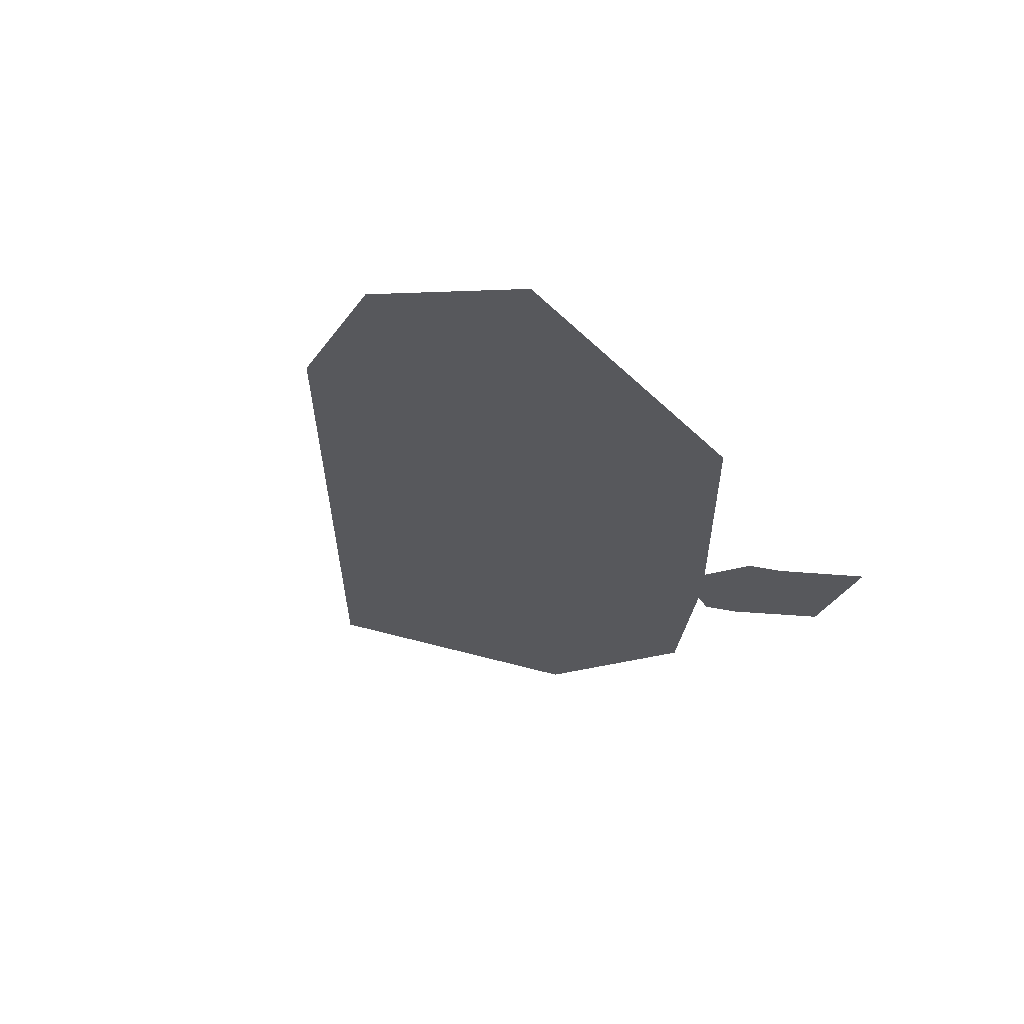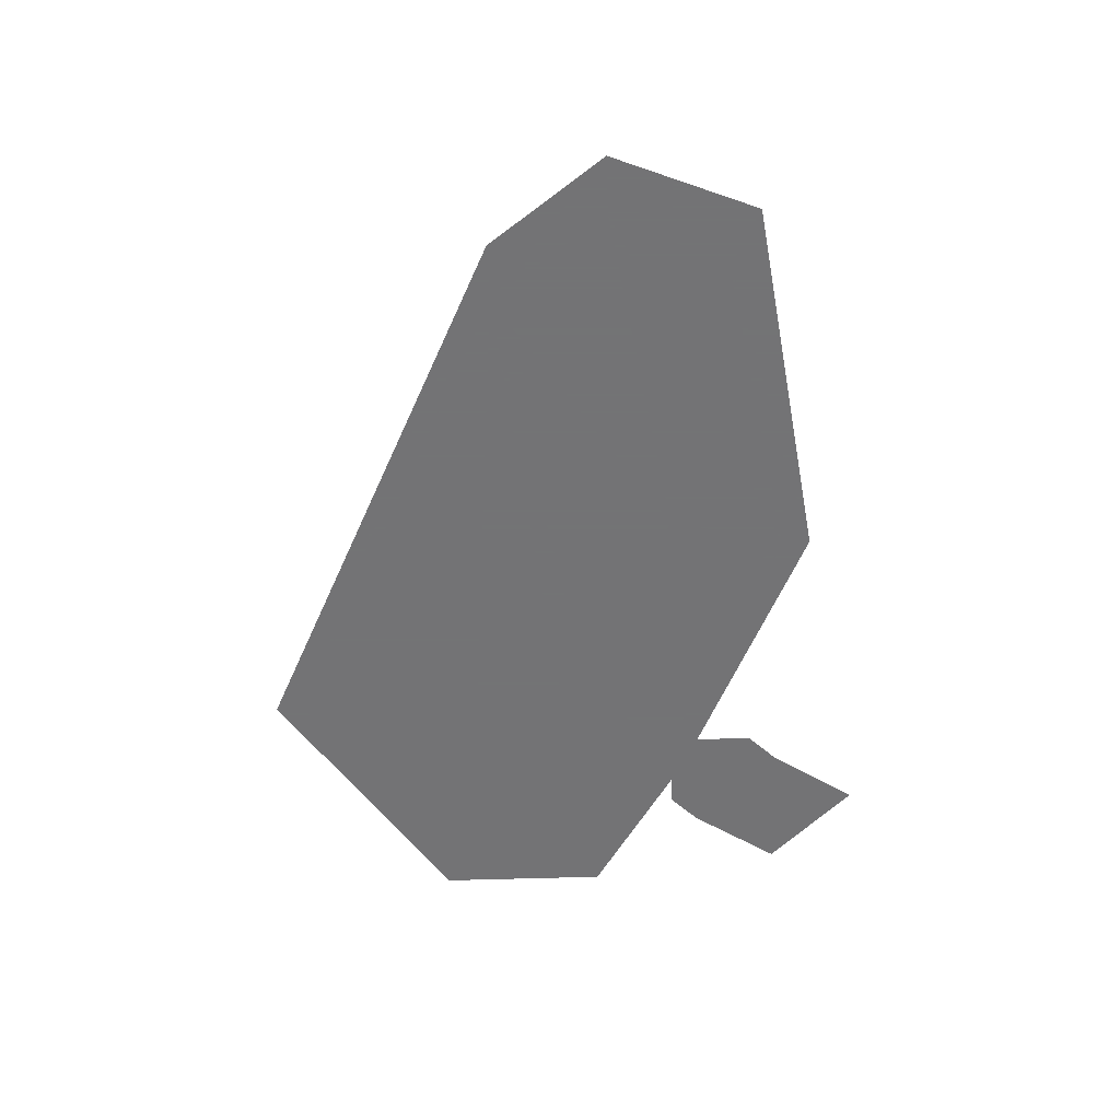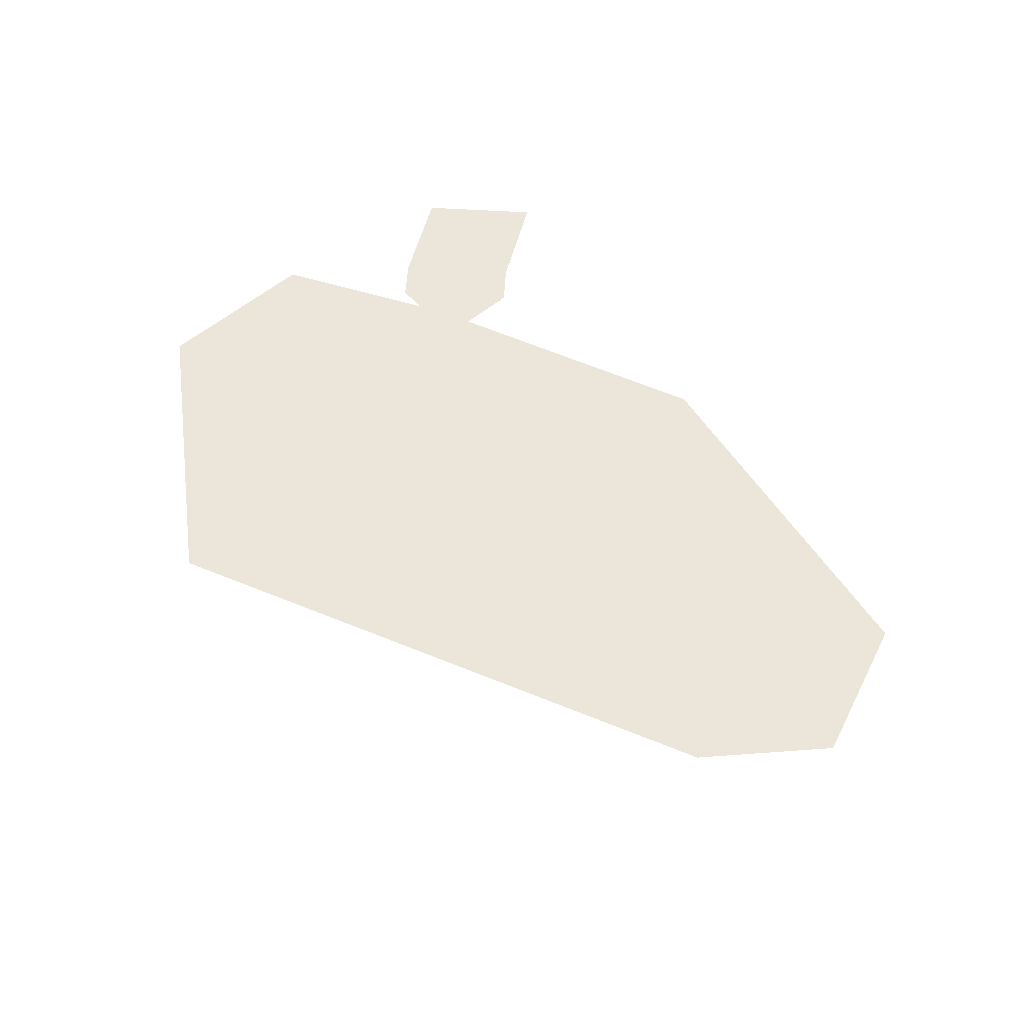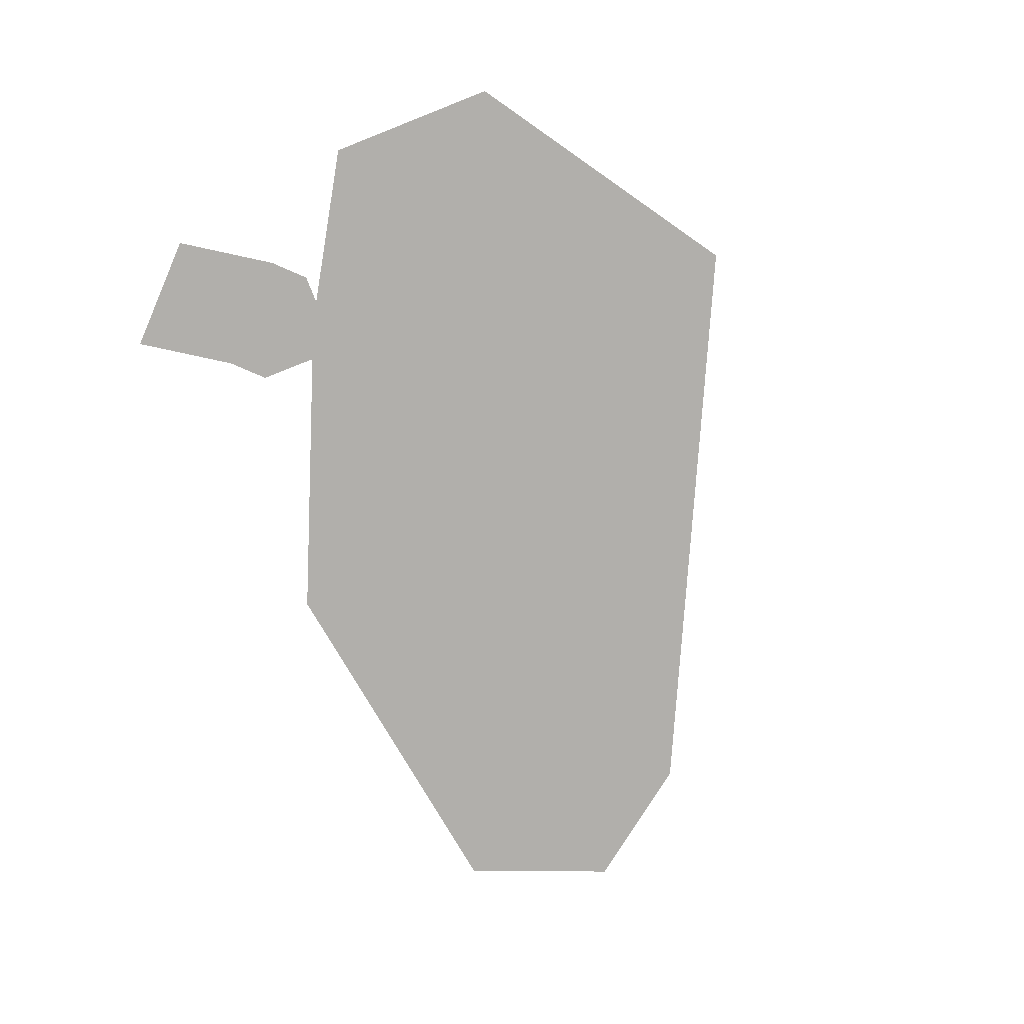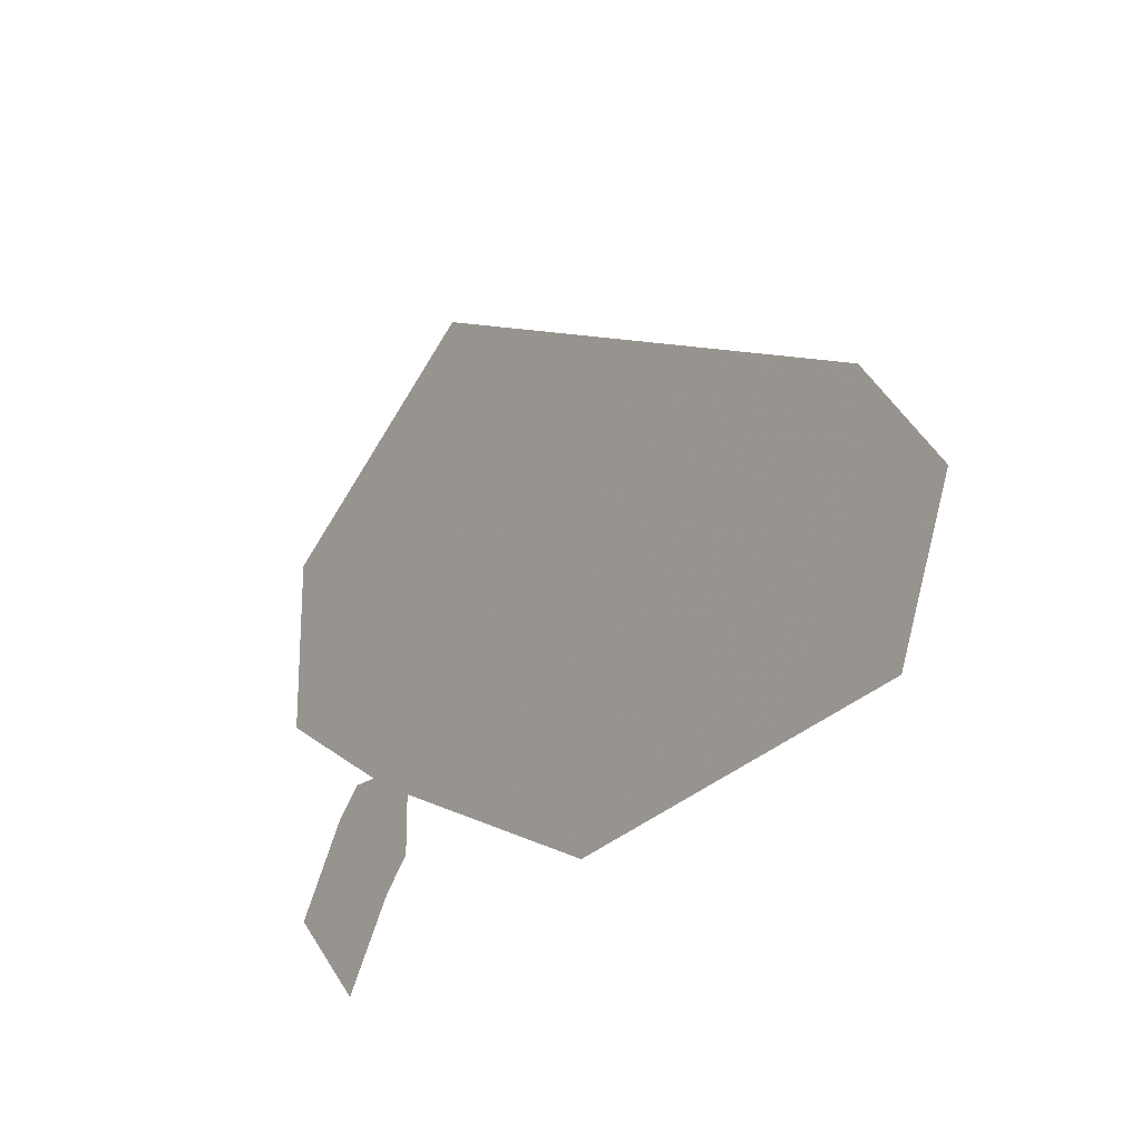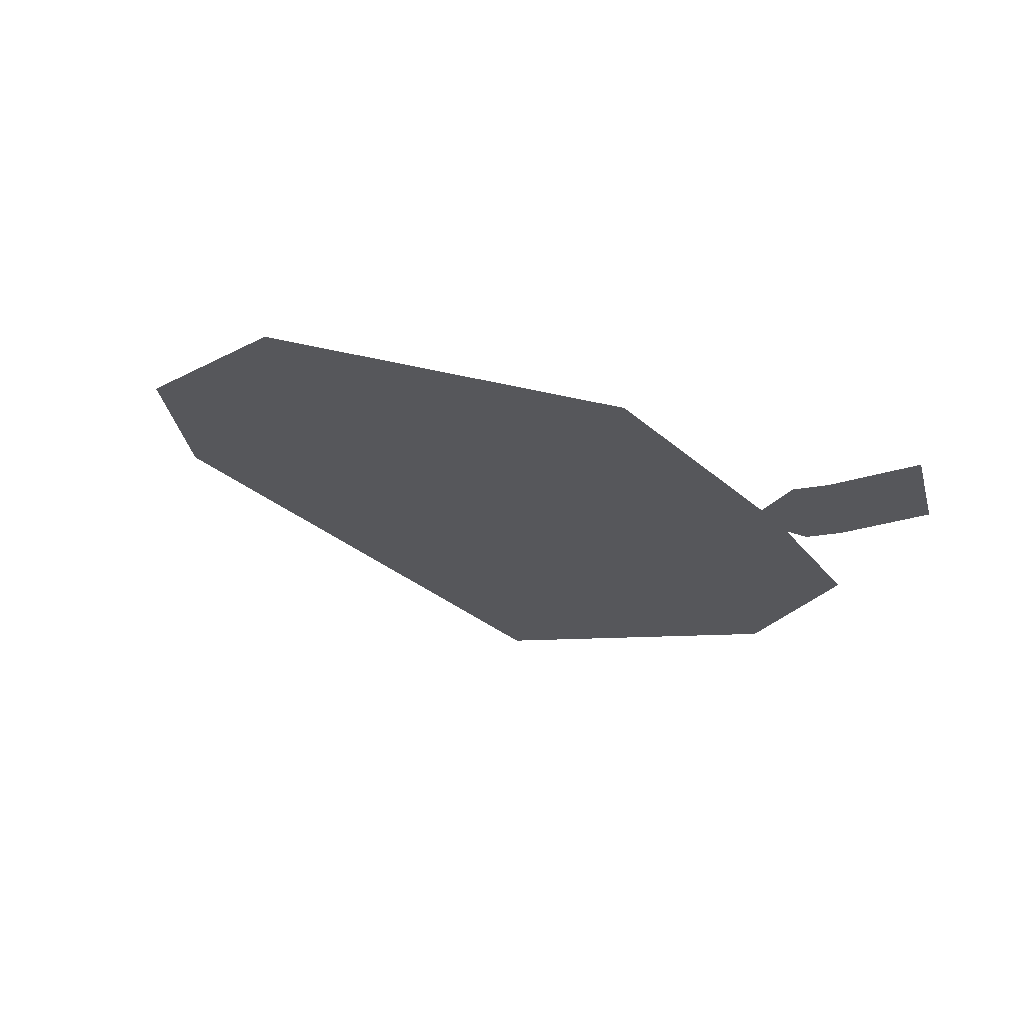
<metadata>
{"format":"obj","ext":"obj","renderer":"f3d","projection":"perspective","resolution":1024,"background":"white","views":[{"elev":-28.4,"azim":115.1,"up":"+Y"},{"elev":-56.0,"azim":91.9,"up":"+Y"},{"elev":56.6,"azim":48.7,"up":"+Y"},{"elev":-78.2,"azim":-68.5,"up":"+Y"},{"elev":-21.5,"azim":52.4,"up":"+Z"},{"elev":-27.4,"azim":150.4,"up":"+Y"}]}
</metadata>
<code>
v 0.09375 0 0.01562
v -0.03906 0 0.07812
v -0.1016 0 0.03125
v -0.04688 0 0
v -0.03906 0 -0.007812
v 0.02344 0 -0.03125
v 0.1172 0 -0.01562
v 0.1328 0 -0.01562
v 0.1094 0 0.01562
v -0.03906 0 0.08594
v -0.1094 0 0.03906
v -0.1016 0 0
v -0.0625 0 -0.02344
v -0.05469 0 -0.03125
v 0.01562 0 -0.0625
v 0.1016 0 -0.04688
v 0.1172 0 -0.05469
v -0.07031 0 -0.03906
v -0.0625 0 -0.04688
v -0.05469 0 -0.05469
v -0.05469 0 -0.03906
v 0.01562 0 -0.07031
v -0.07812 0 -0.03906
v -0.0625 0 -0.05469
v -0.0625 0 -0.0625
v -0.09375 0 -0.0625
v -0.07812 0 -0.07812
v -0.07812 0 -0.08594
v -0.1094 0 -0.007812
v -0.07031 0 -0.03125
v -0.07812 0 -0.03125
v -0.08594 0 -0.03906
v -0.1016 0 -0.0625
f 1 2 3
f 1 3 4
f 1 4 5
f 1 5 6
f 1 6 7
f 4 13 14
f 4 14 5
f 14 13 18
f 14 18 19
f 19 18 23
f 19 23 24
f 24 23 26
f 24 26 27
f 1 7 8
f 1 8 9
f 1 9 2
f 2 9 10
f 2 10 3
f 3 10 11
f 3 11 12
f 7 16 17
f 7 17 8
f 14 19 20
f 14 20 21
f 14 21 15
f 15 21 22
f 15 22 16
f 16 22 17
f 19 24 25
f 19 25 20
f 24 27 28
f 24 28 25
f 12 11 29
f 12 29 13
f 13 29 30
f 13 30 18
f 18 30 31
f 18 31 23
f 23 31 32
f 23 32 26
f 26 32 33
f 26 33 27
f 27 33 28
f 3 12 13
f 3 13 4
f 5 14 15
f 5 15 6
f 6 15 7
f 7 15 16

</code>
